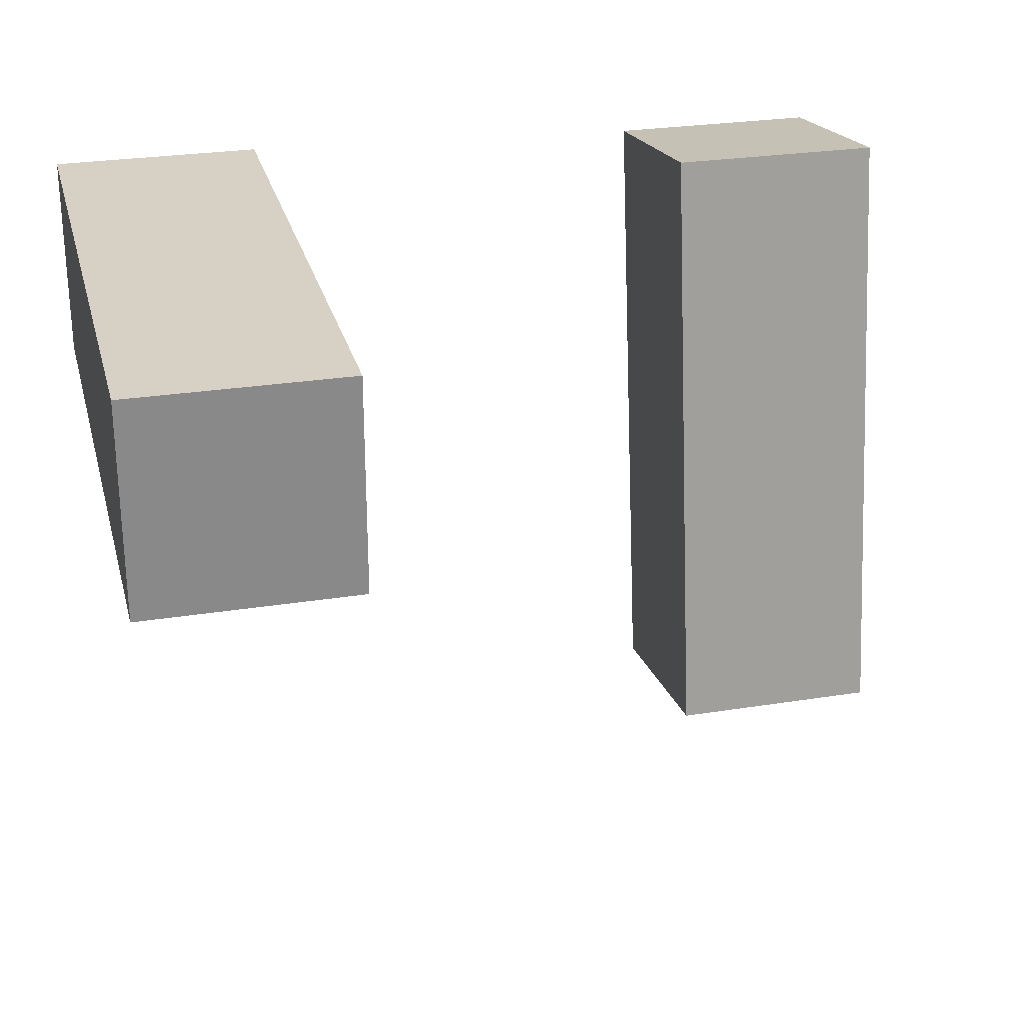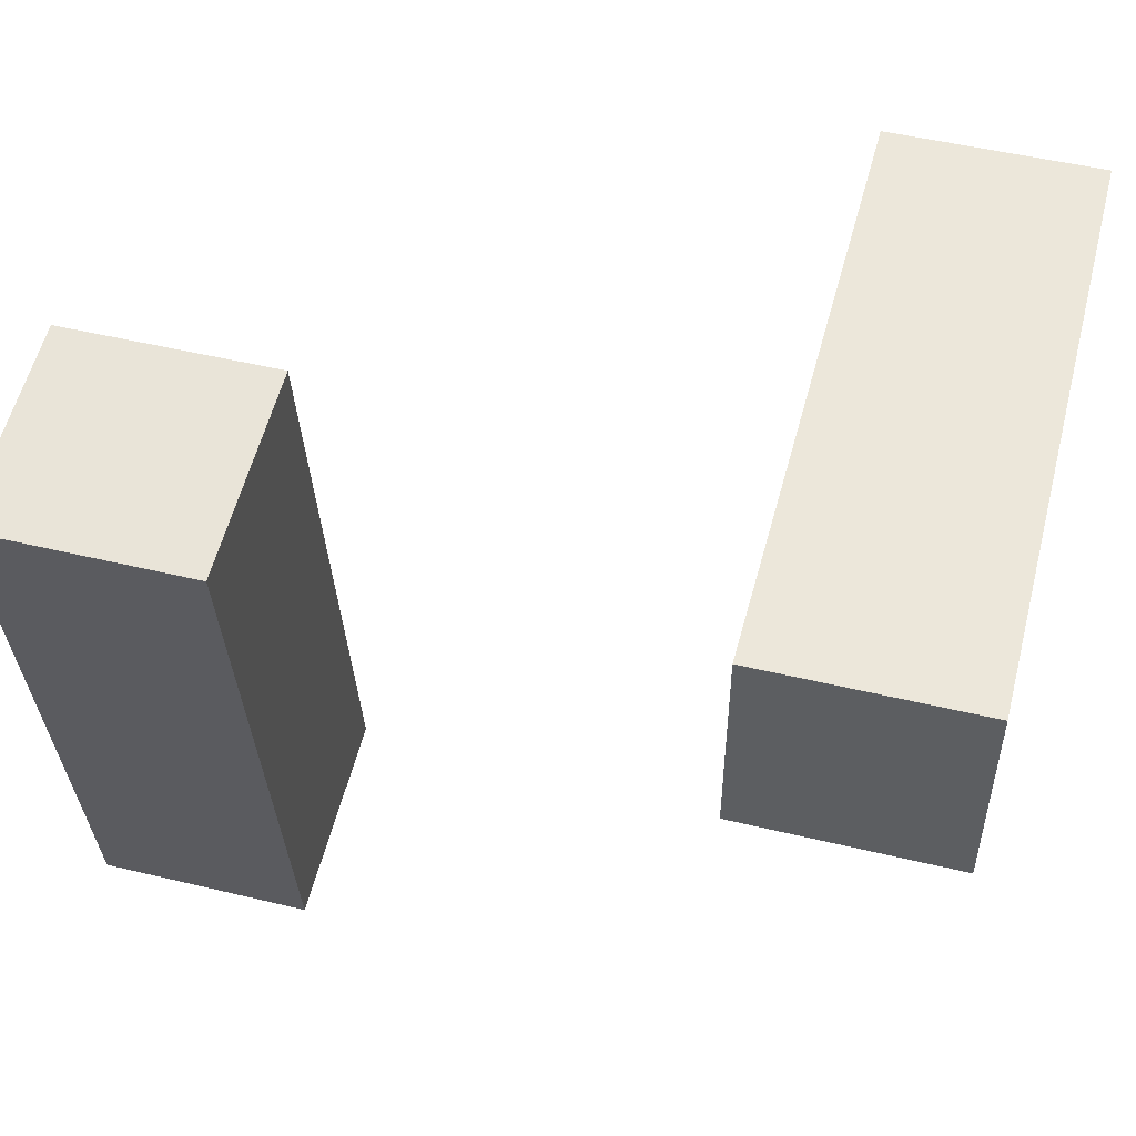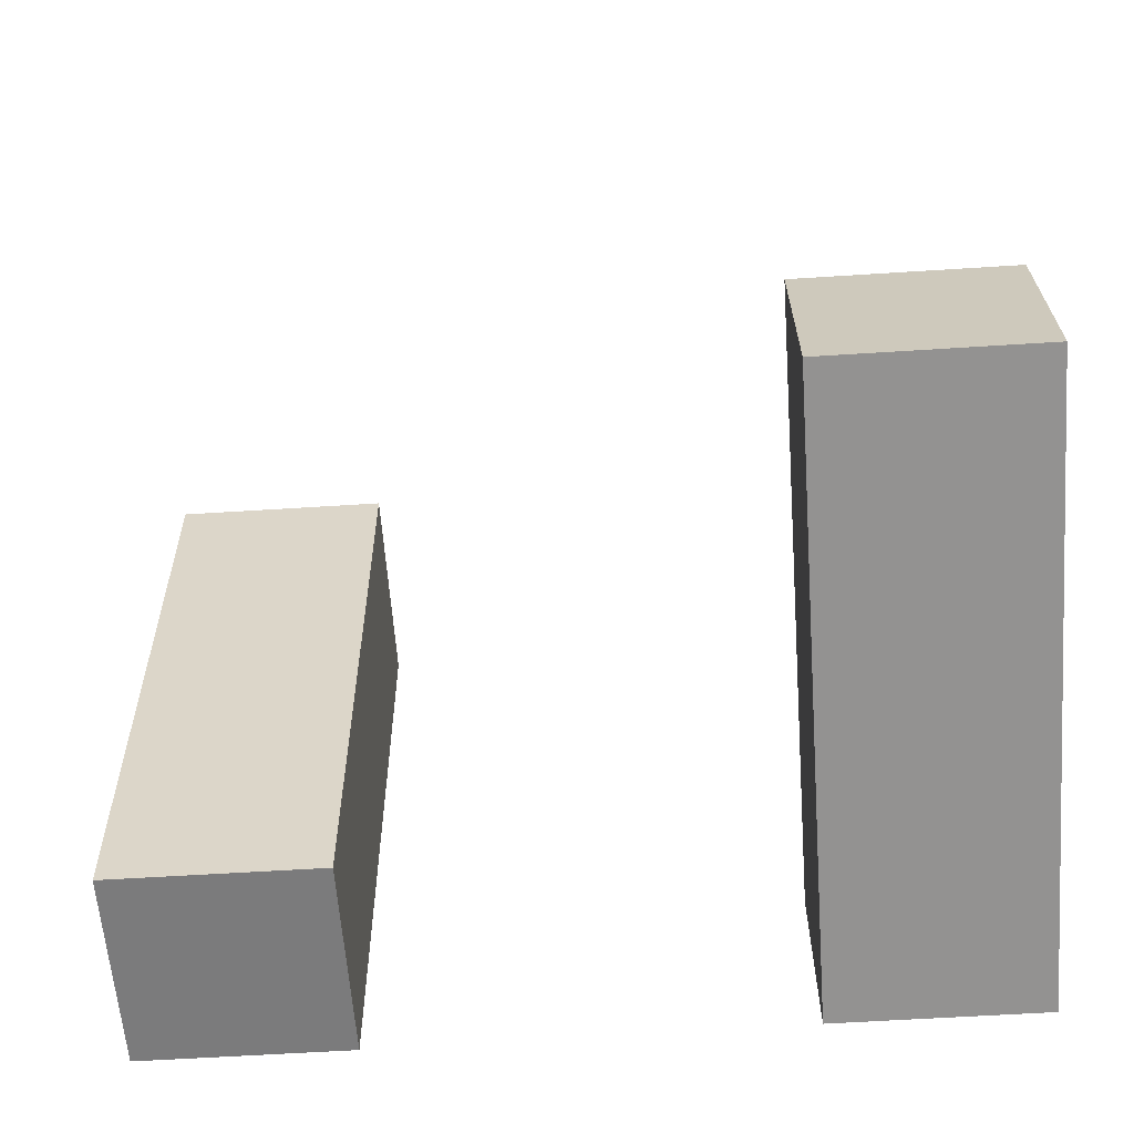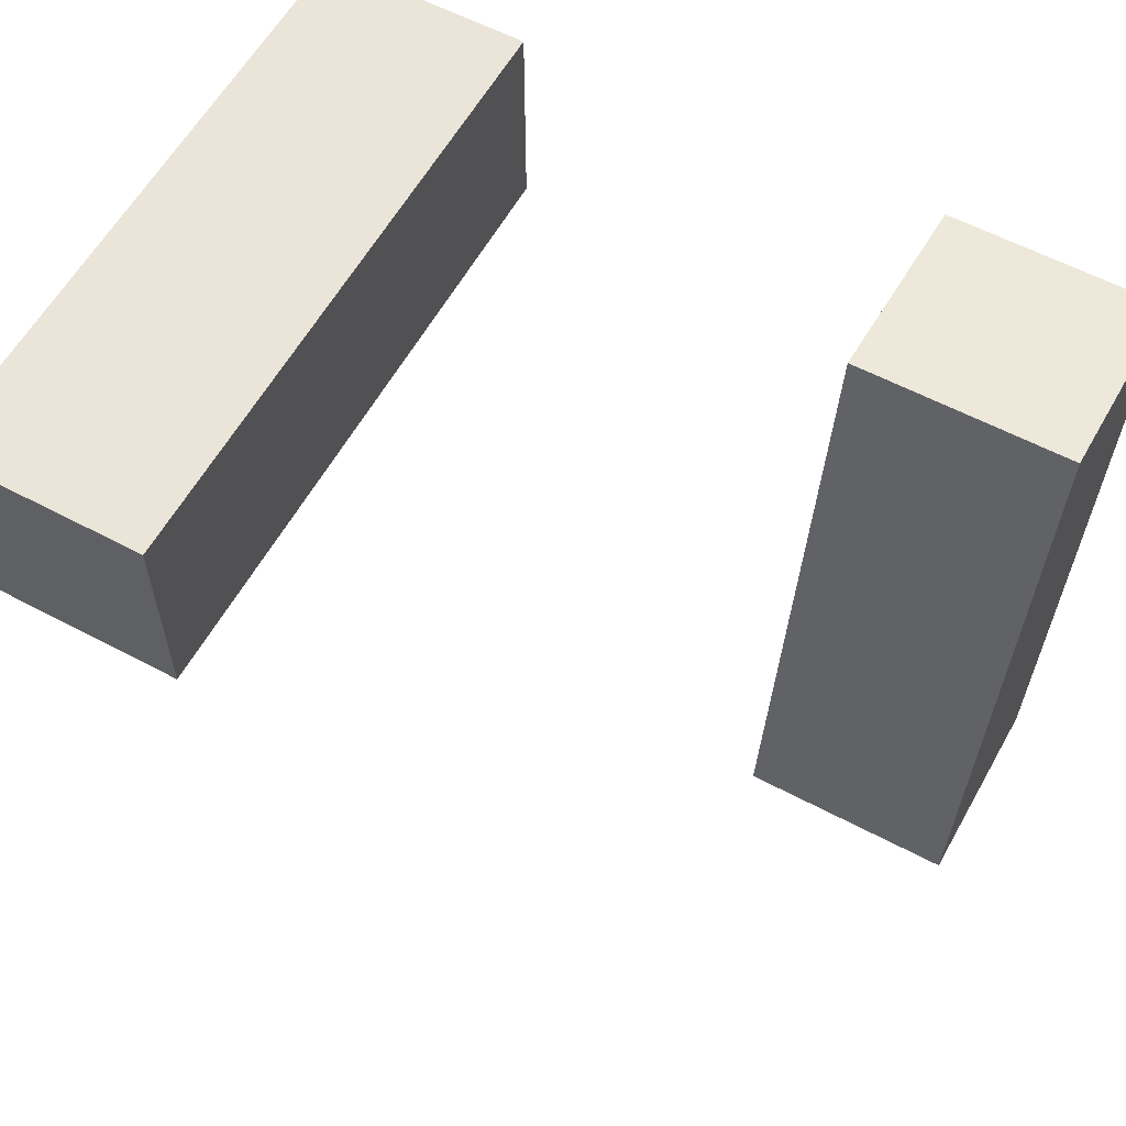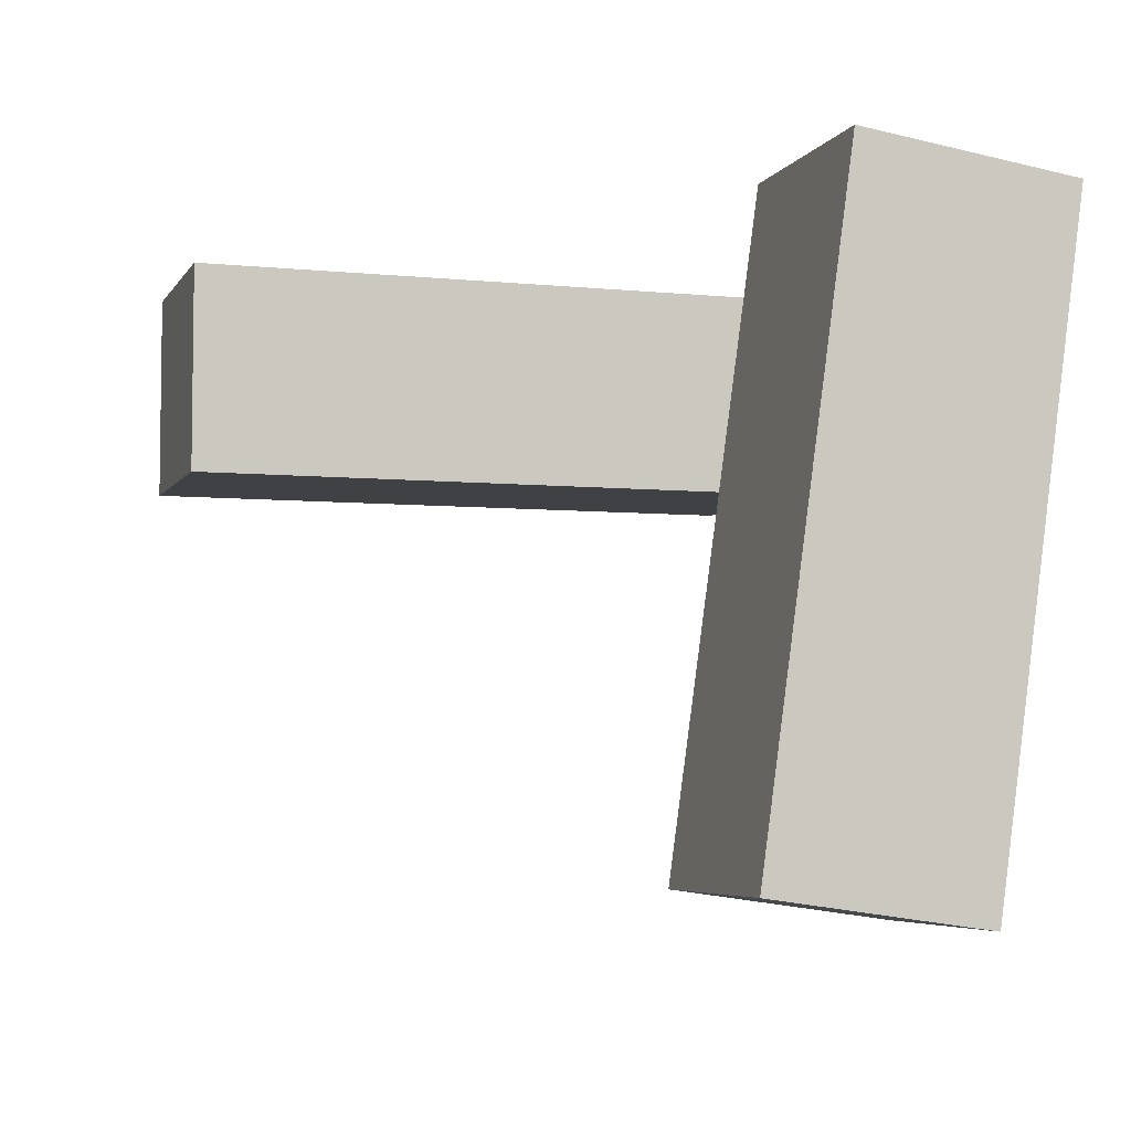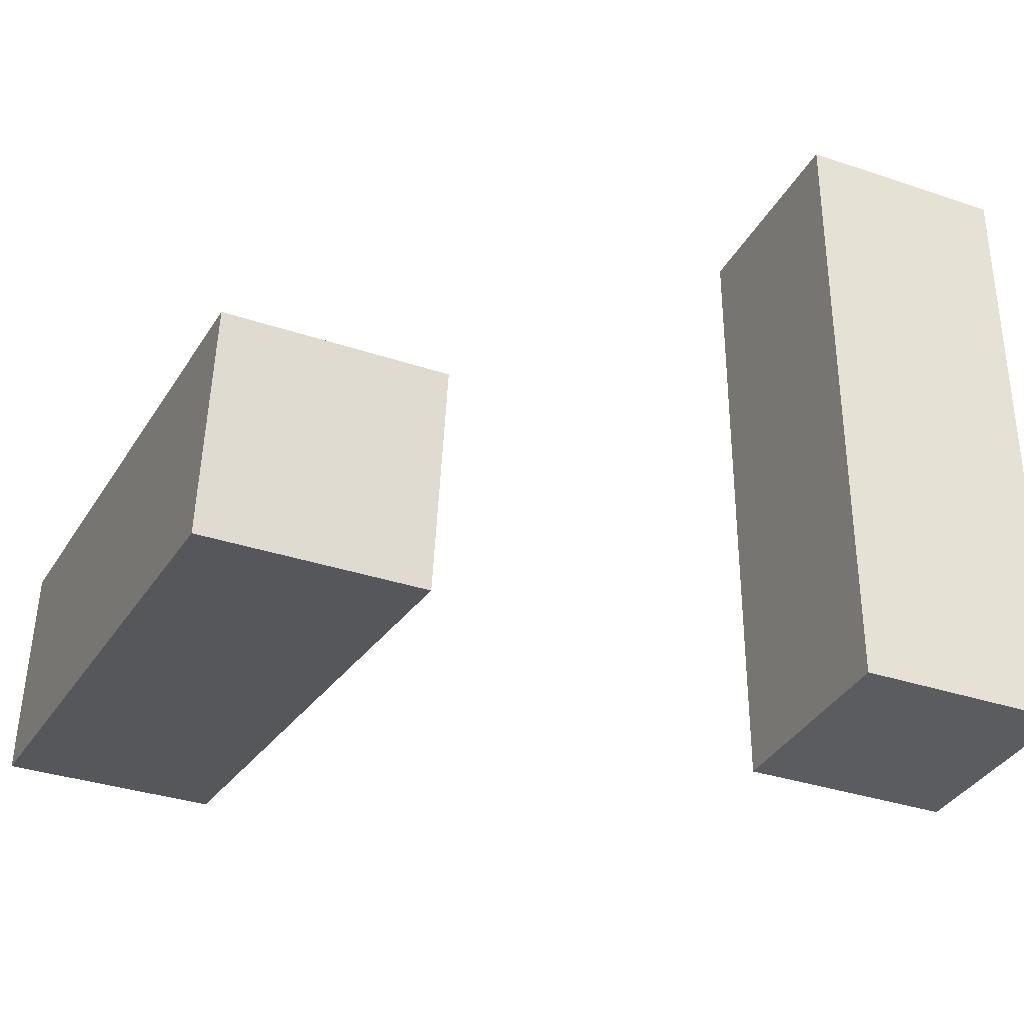
<metadata>
{"format":"obj","ext":"obj","renderer":"f3d","projection":"perspective","resolution":1024,"background":"white","views":[{"elev":26.9,"azim":-14.0,"up":"+Y"},{"elev":50.6,"azim":-165.3,"up":"+Y"},{"elev":-58.5,"azim":3.8,"up":"+Z"},{"elev":58.9,"azim":28.7,"up":"+Y"},{"elev":-5.3,"azim":72.4,"up":"+Y"},{"elev":-34.1,"azim":155.5,"up":"+Z"}]}
</metadata>
<code>
g Arms_Mesh
v -0.25 -0.125 0.625
v 0 -0.125 0.625
v 0 -0.125 -0.125
v -0.25 -0.125 -0.125
v -0.25 0.125 0.625
v -0.25 0.125 -0.125
v 0 0.125 -0.125
v 0 0.125 0.625
v -0.25 -0.125 0.625
v -0.25 0.125 0.625
v 0 0.125 0.625
v 0 -0.125 0.625
v 0 -0.125 0.625
v 0 0.125 0.625
v 0 0.125 -0.125
v 0 -0.125 -0.125
v 0 -0.125 -0.125
v 0 0.125 -0.125
v -0.25 0.125 -0.125
v -0.25 -0.125 -0.125
v -0.25 -0.125 -0.125
v -0.25 0.125 -0.125
v -0.25 0.125 0.625
v -0.25 -0.125 0.625
v 0.75 -0.6015 0.2108
v 0.5 -0.6015 0.2108
v 0.5 0.1412 0.1064
v 0.75 0.1412 0.1064
v 0.75 -0.6363 -0.0368
v 0.75 0.1064 -0.1412
v 0.5 0.1064 -0.1412
v 0.5 -0.6363 -0.0368
v 0.75 -0.6015 0.2108
v 0.75 -0.6363 -0.0368
v 0.5 -0.6363 -0.0368
v 0.5 -0.6015 0.2108
v 0.5 -0.6015 0.2108
v 0.5 -0.6363 -0.0368
v 0.5 0.1064 -0.1412
v 0.5 0.1412 0.1064
v 0.5 0.1412 0.1064
v 0.5 0.1064 -0.1412
v 0.75 0.1064 -0.1412
v 0.75 0.1412 0.1064
v 0.75 0.1412 0.1064
v 0.75 0.1064 -0.1412
v 0.75 -0.6363 -0.0368
v 0.75 -0.6015 0.2108
f -46 -47 -48
f -45 -46 -48
f -42 -43 -44
f -41 -42 -44
f -38 -39 -40
f -37 -38 -40
f -34 -35 -36
f -33 -34 -36
f -30 -31 -32
f -29 -30 -32
f -26 -27 -28
f -25 -26 -28
f -22 -23 -24
f -21 -22 -24
f -18 -19 -20
f -17 -18 -20
f -14 -15 -16
f -13 -14 -16
f -10 -11 -12
f -9 -10 -12
f -6 -7 -8
f -5 -6 -8
f -2 -3 -4
f -1 -2 -4

</code>
